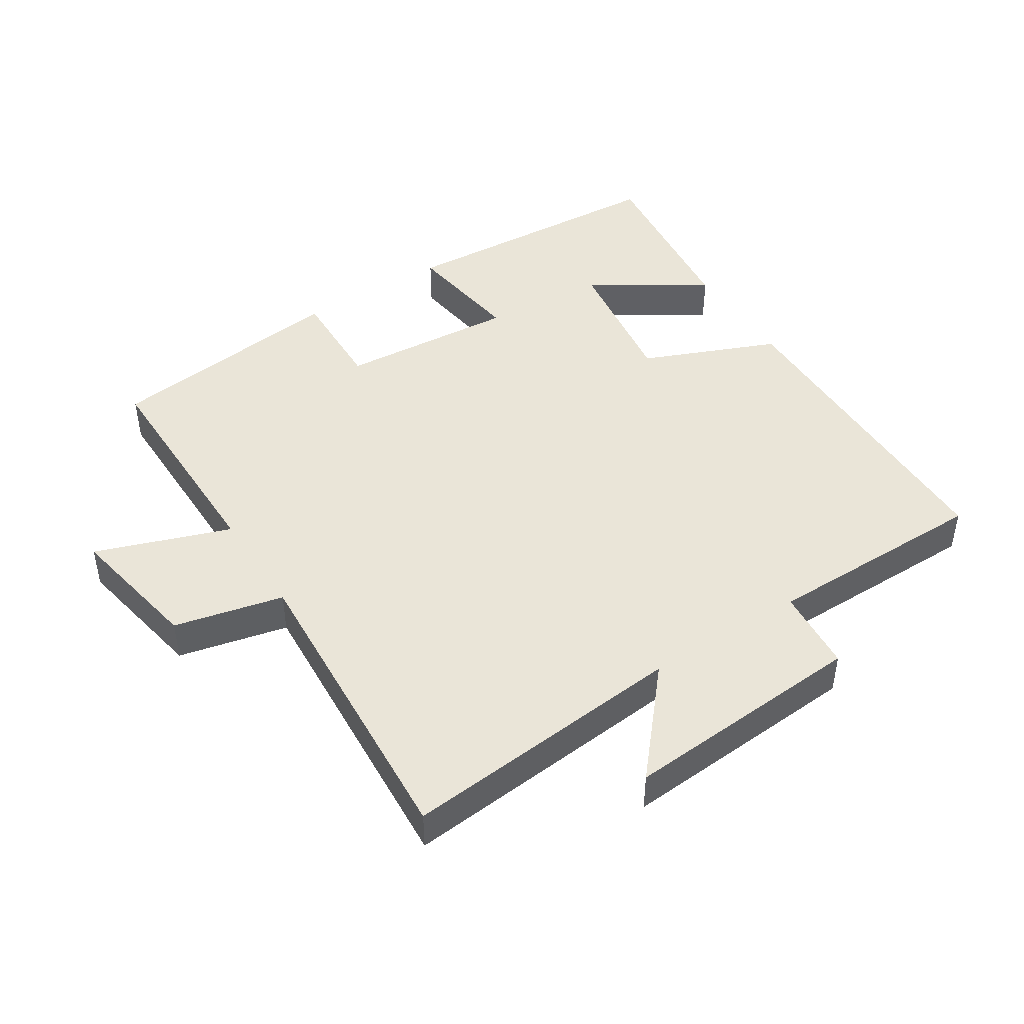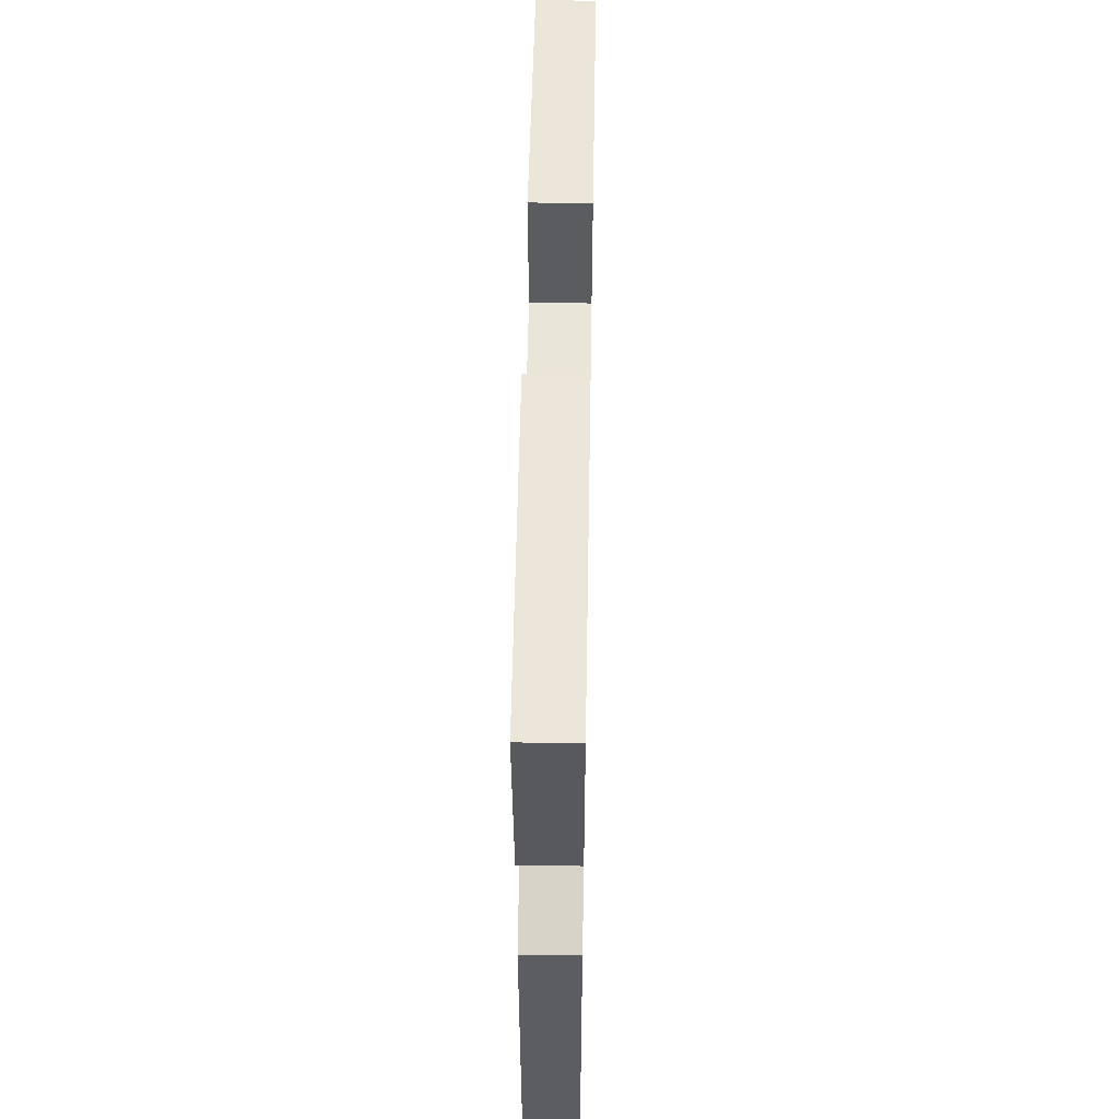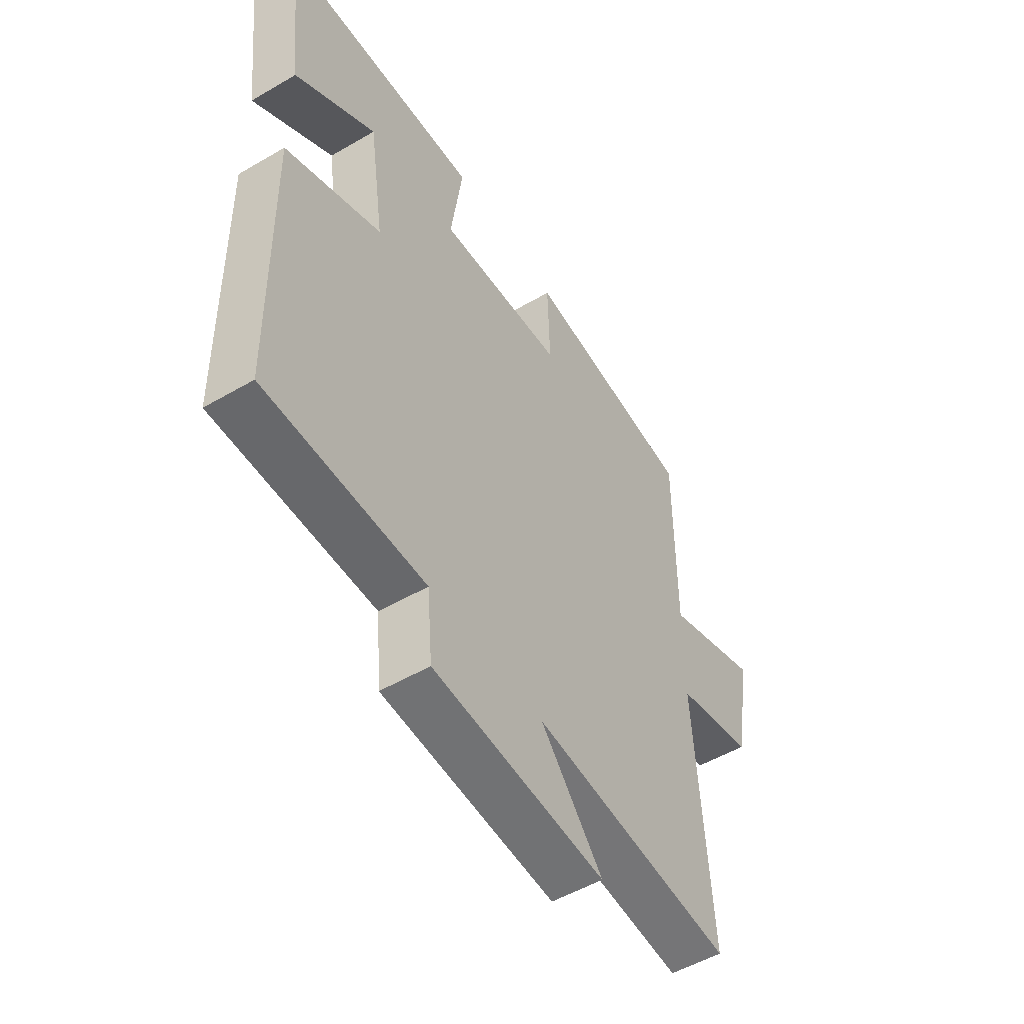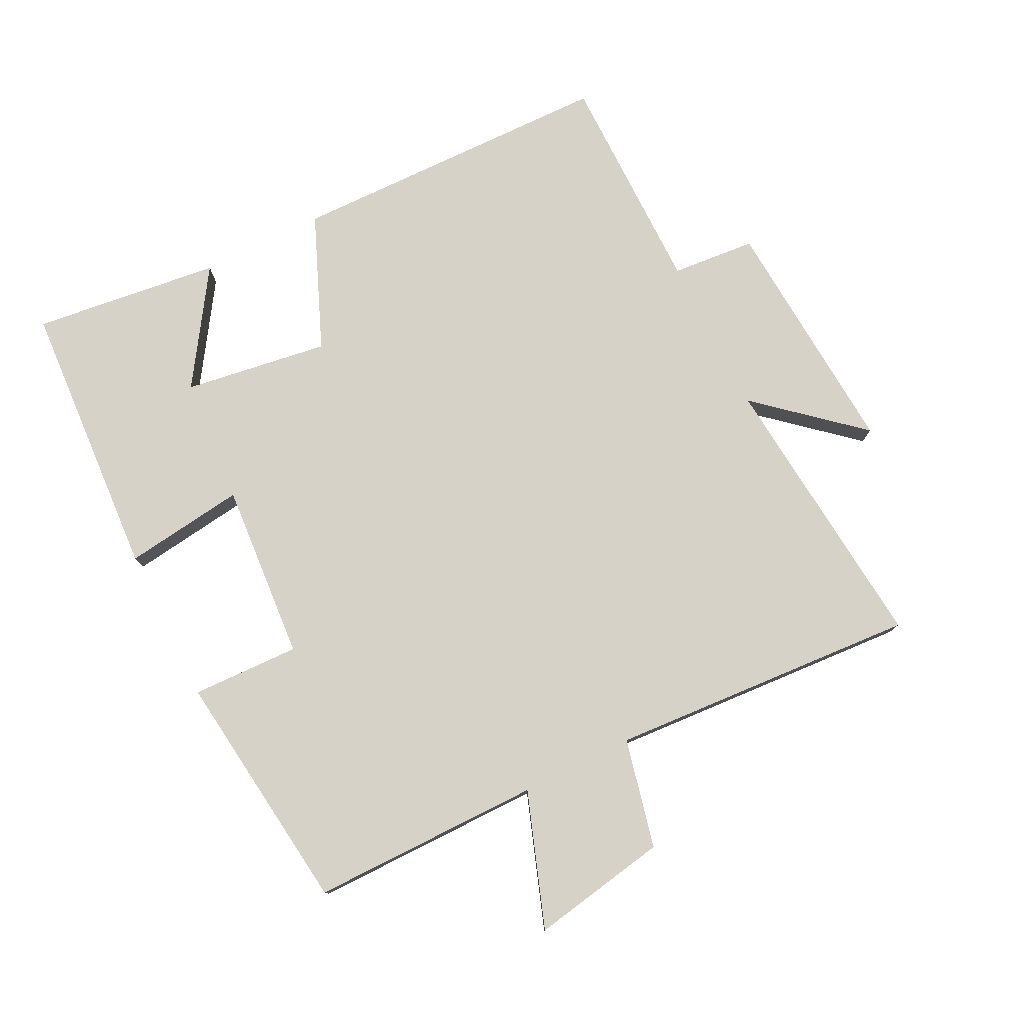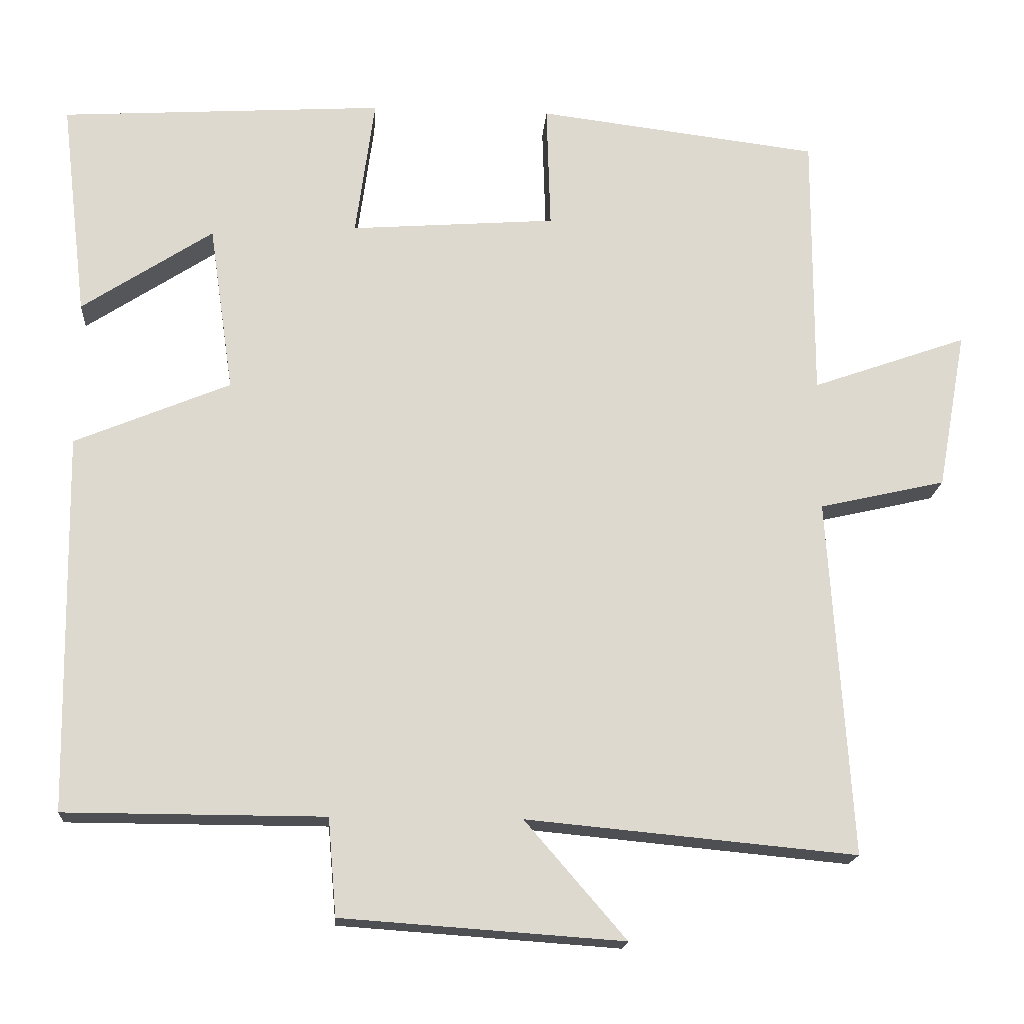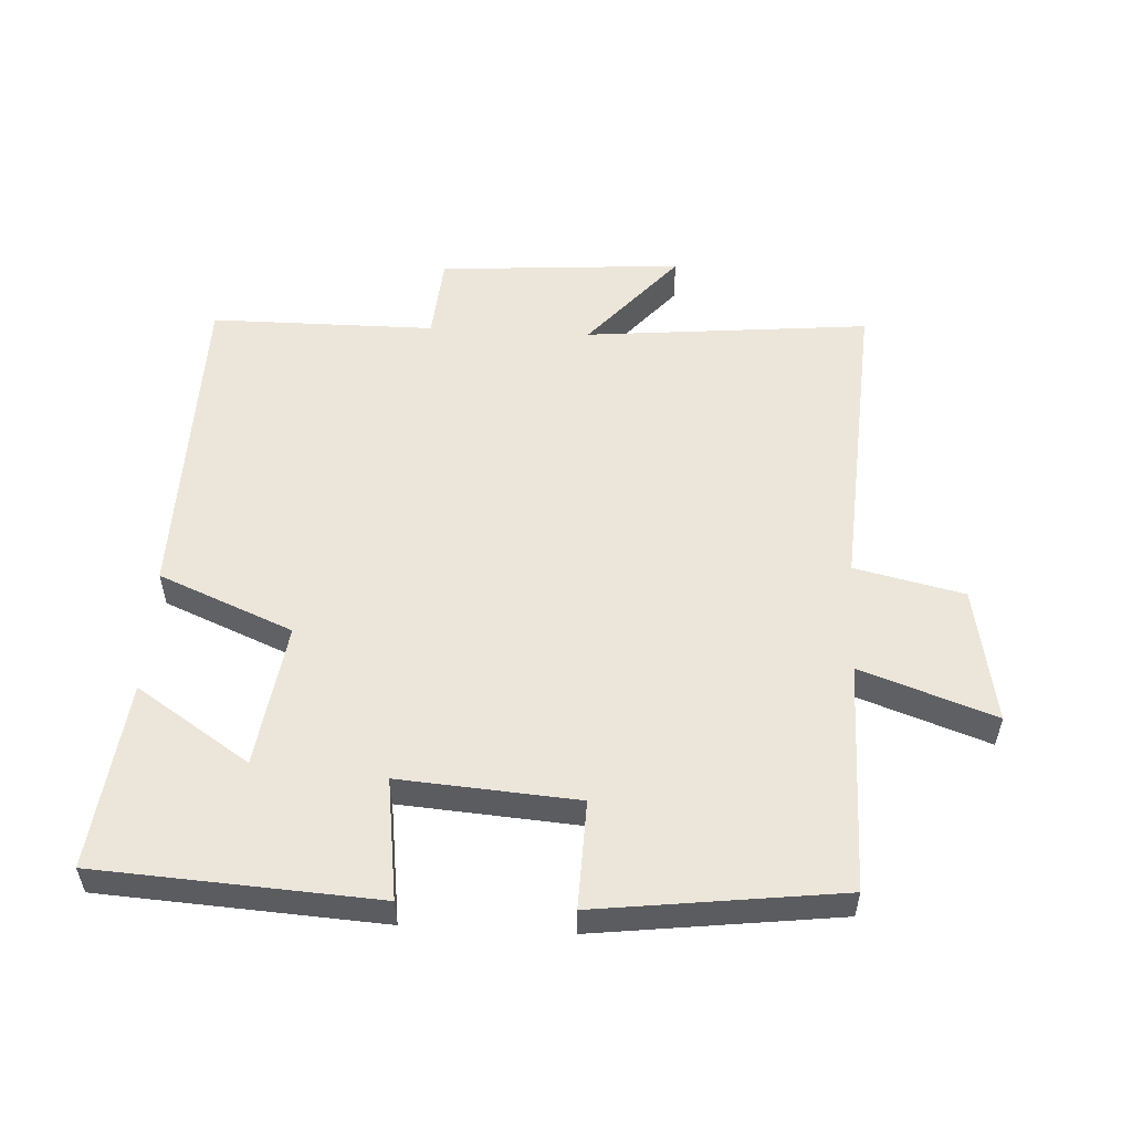
<metadata>
{"format":"obj","ext":"obj","renderer":"f3d","projection":"perspective","resolution":1024,"background":"white","views":[{"elev":45.3,"azim":147.3,"up":"+Y"},{"elev":53.5,"azim":-89.0,"up":"+Z"},{"elev":-52.3,"azim":-57.8,"up":"+Z"},{"elev":77.8,"azim":63.5,"up":"+Y"},{"elev":-17.6,"azim":-4.1,"up":"+Z"},{"elev":54.3,"azim":3.1,"up":"+Y"}]}
</metadata>
<code>
v 0.53 0.07 -0.541
v 0.097 0.07 -0.5
v 0.23 0.07 -0.654
v -0.14 0.07 -0.628
v -0.151 0.07 -0.5
v -0.492 0.07 -0.499
v -0.5 0.07 -0.003
v -0.296 0.07 0.082
v -0.328 0.07 0.302
v -0.5 0.07 0.189
v -0.534 0.07 0.474
v -0.109 0.07 0.5
v -0.134 0.07 0.316
v 0.136 0.07 0.336
v 0.131 0.07 0.5
v 0.501 0.07 0.454
v 0.5 0.07 0.103
v 0.704 0.07 0.175
v 0.666 0.07 -0.033
v 0.5 0.07 -0.071
v 0.53 0 -0.541
v 0.097 0 -0.5
v 0.23 0 -0.654
v -0.14 0 -0.628
v -0.151 0 -0.5
v -0.492 0 -0.499
v -0.5 0 -0.003
v -0.296 0 0.082
v -0.328 0 0.302
v -0.5 0 0.189
v -0.534 0 0.474
v -0.109 0 0.5
v -0.134 0 0.316
v 0.136 0 0.336
v 0.131 0 0.5
v 0.501 0 0.454
v 0.5 0 0.103
v 0.704 0 0.175
v 0.666 0 -0.033
v 0.5 0 -0.071
f 17 18 19 20
f 14 15 16 17
f 13 14 17 20
f 11 12 13
f 9 10 11
f 9 11 13 20
f 5 6 7 8
f 5 8 9 20
f 2 3 4 5
f 20 1 2
f 2 5 20
f 40 39 38 37
f 37 36 35 34
f 40 37 34 33
f 33 32 31
f 31 30 29
f 40 33 31 29
f 28 27 26 25
f 40 29 28 25
f 25 24 23 22
f 22 21 40
f 40 25 22
f 1 21 22 2
f 2 22 23 3
f 3 23 24 4
f 4 24 25 5
f 5 25 26 6
f 6 26 27 7
f 7 27 28 8
f 8 28 29 9
f 9 29 30 10
f 10 30 31 11
f 11 31 32 12
f 12 32 33 13
f 13 33 34 14
f 14 34 35 15
f 15 35 36 16
f 16 36 37 17
f 17 37 38 18
f 18 38 39 19
f 19 39 40 20
f 20 40 21 1

</code>
